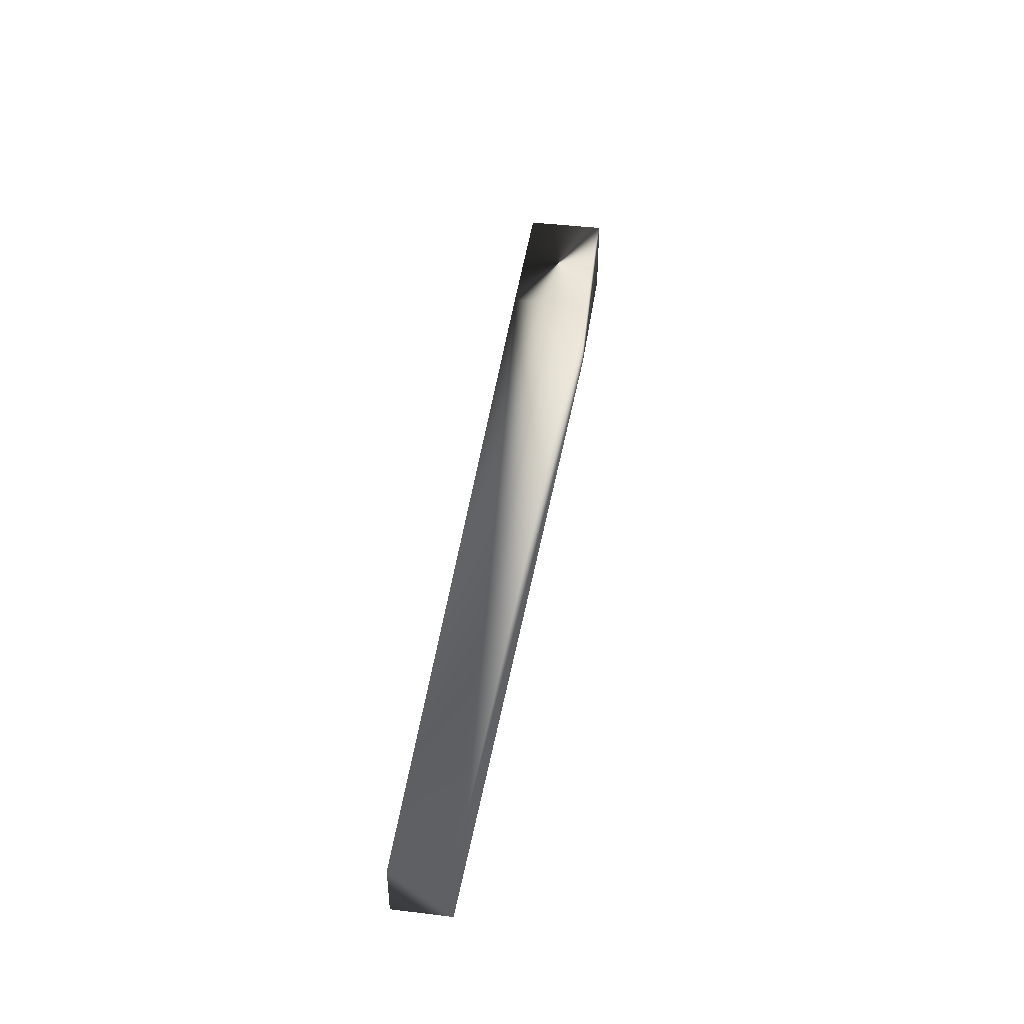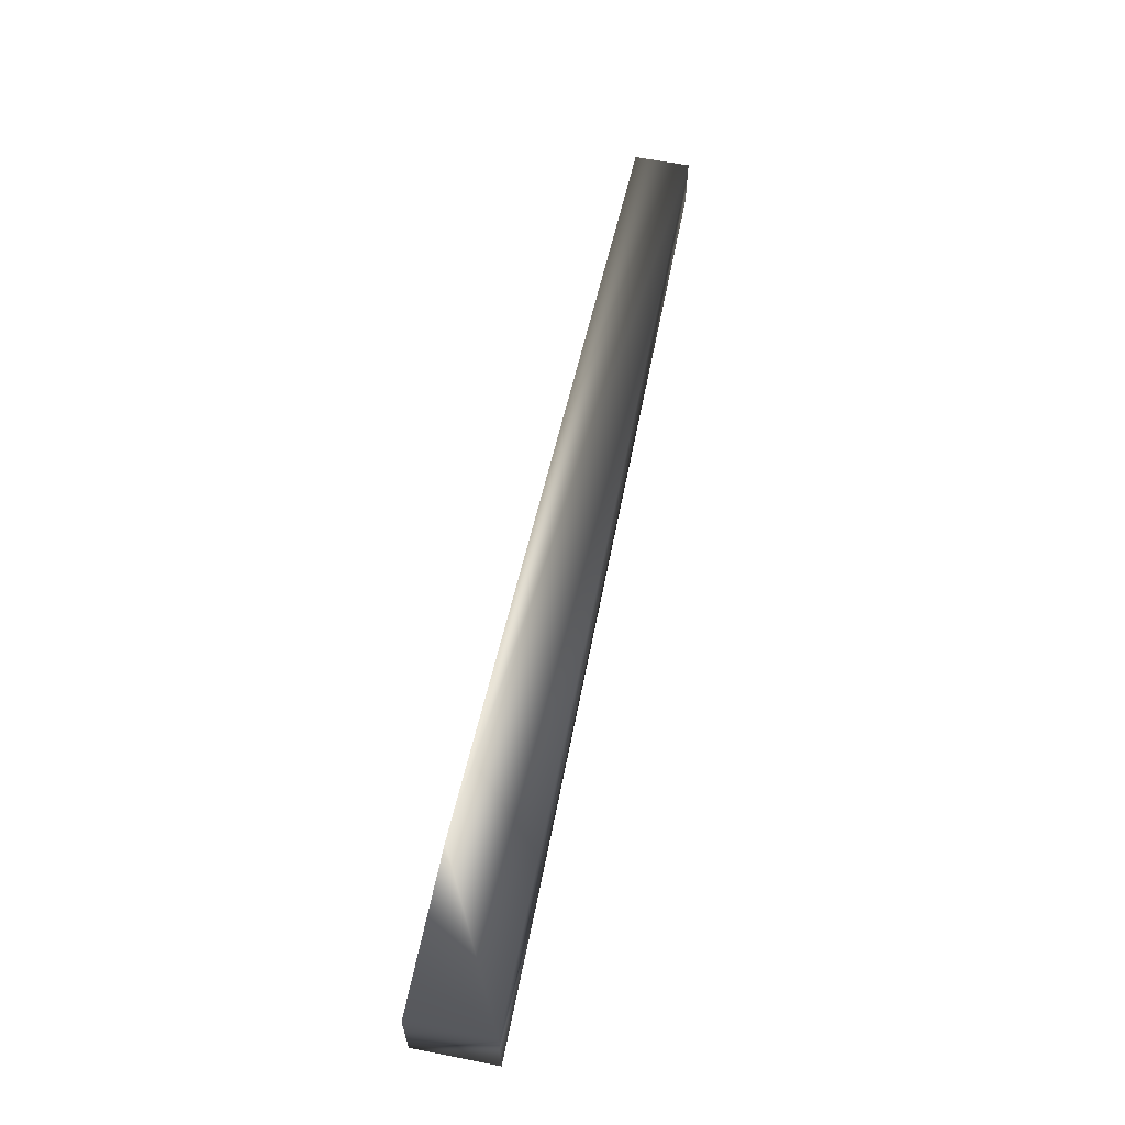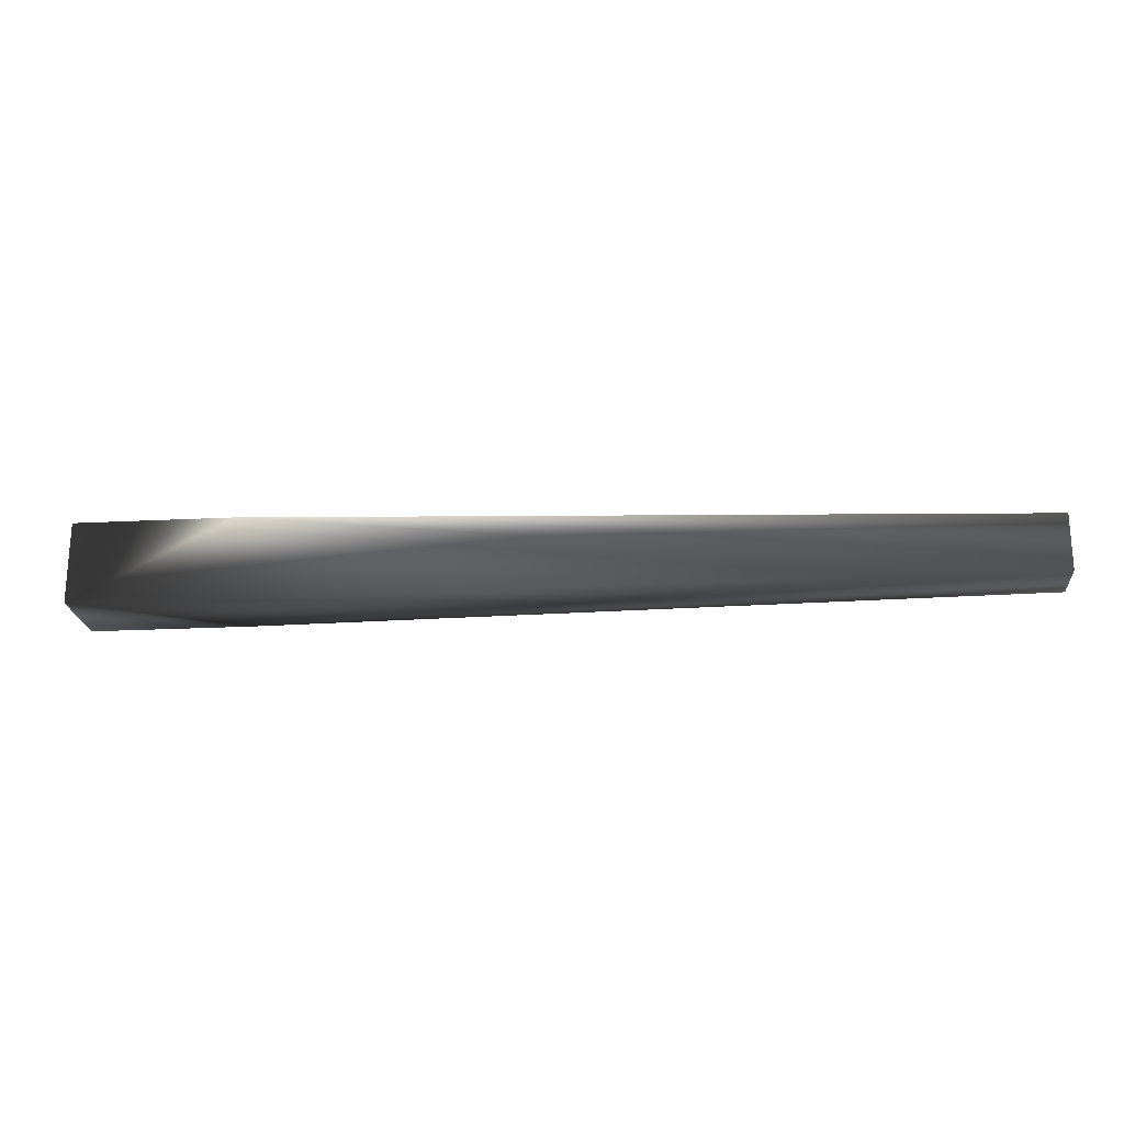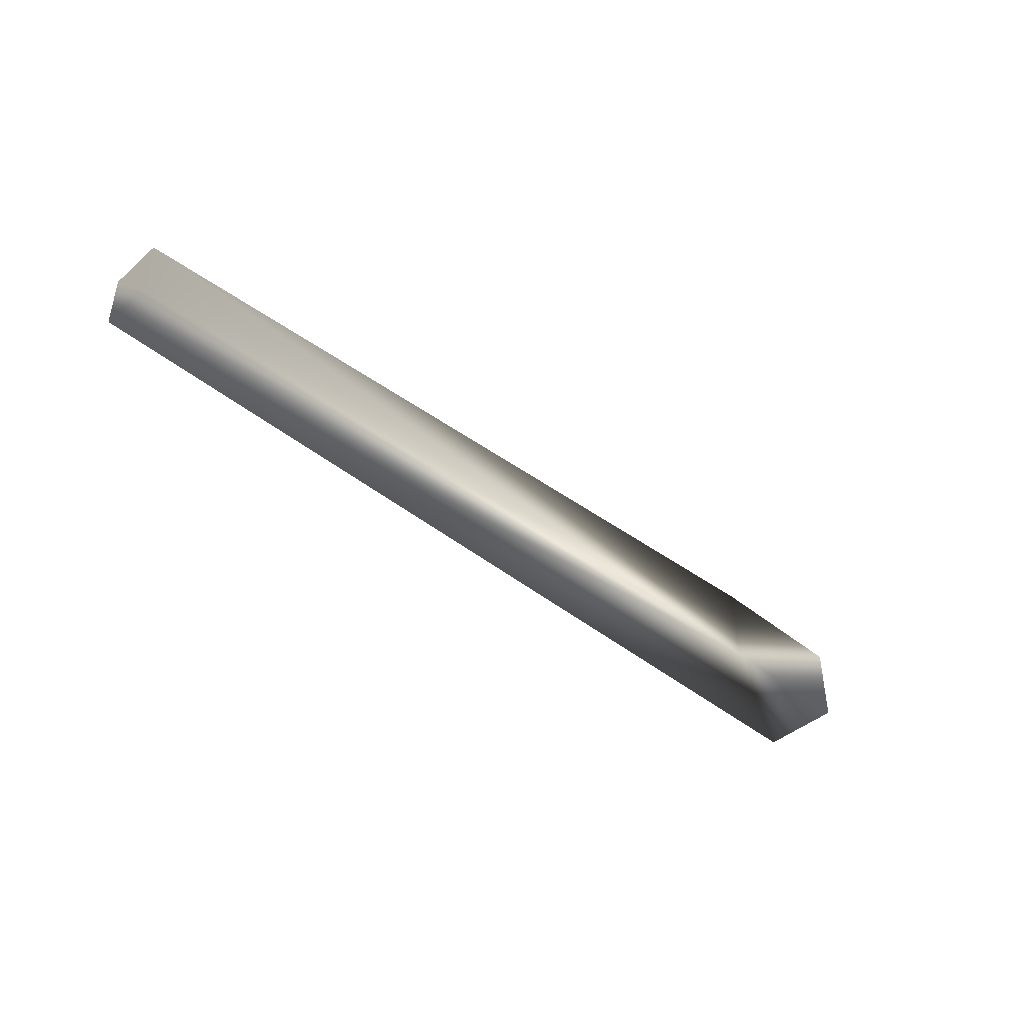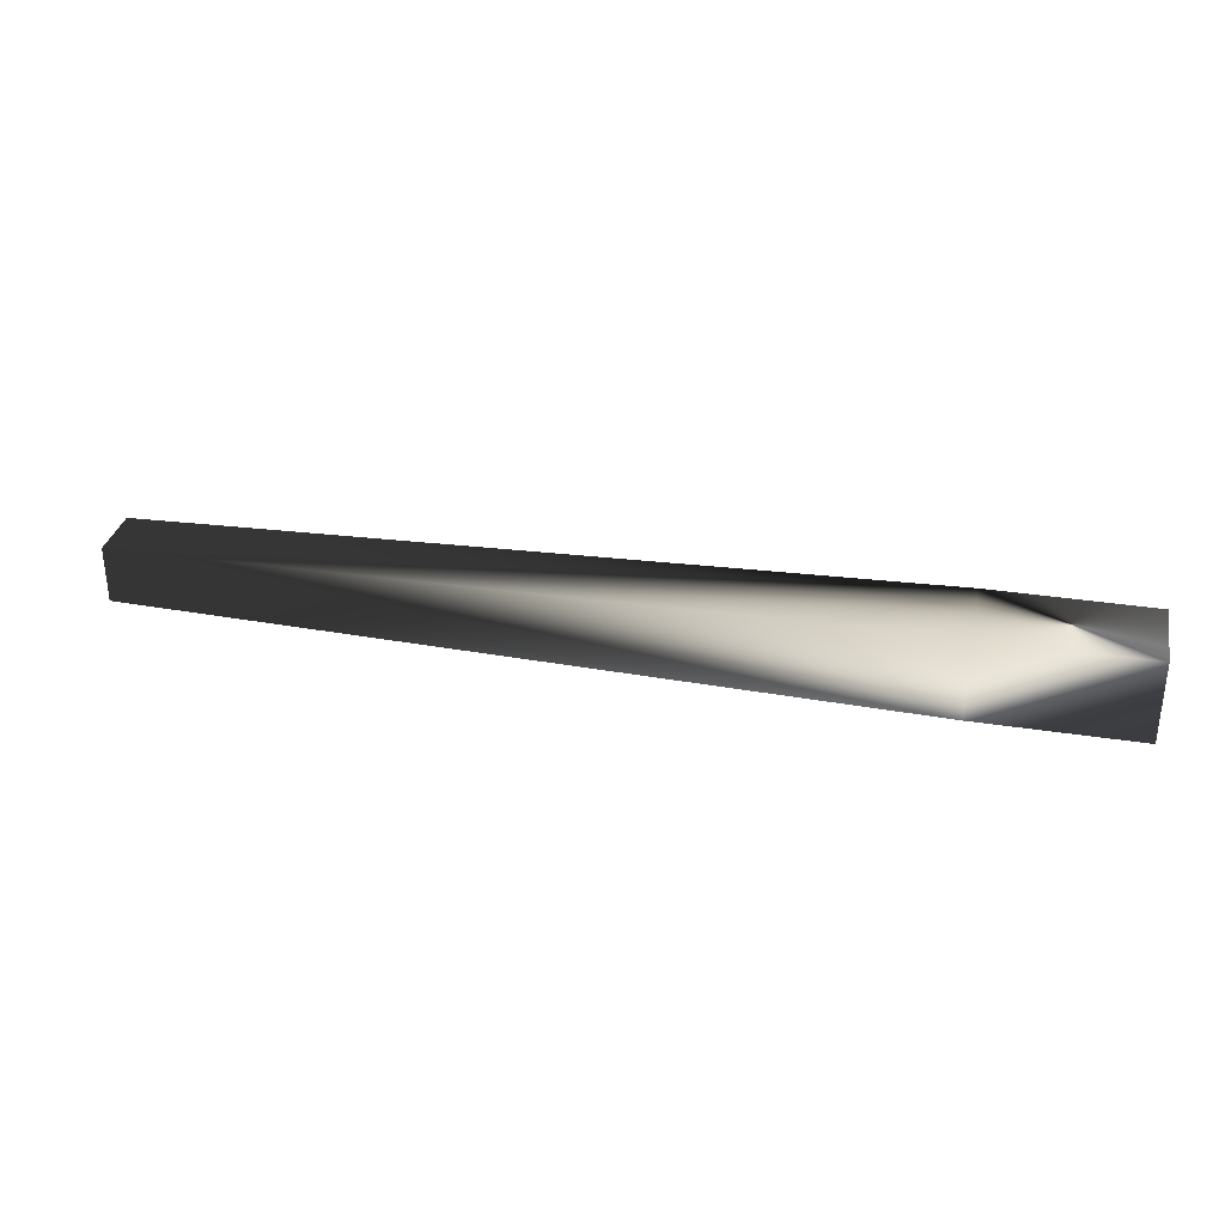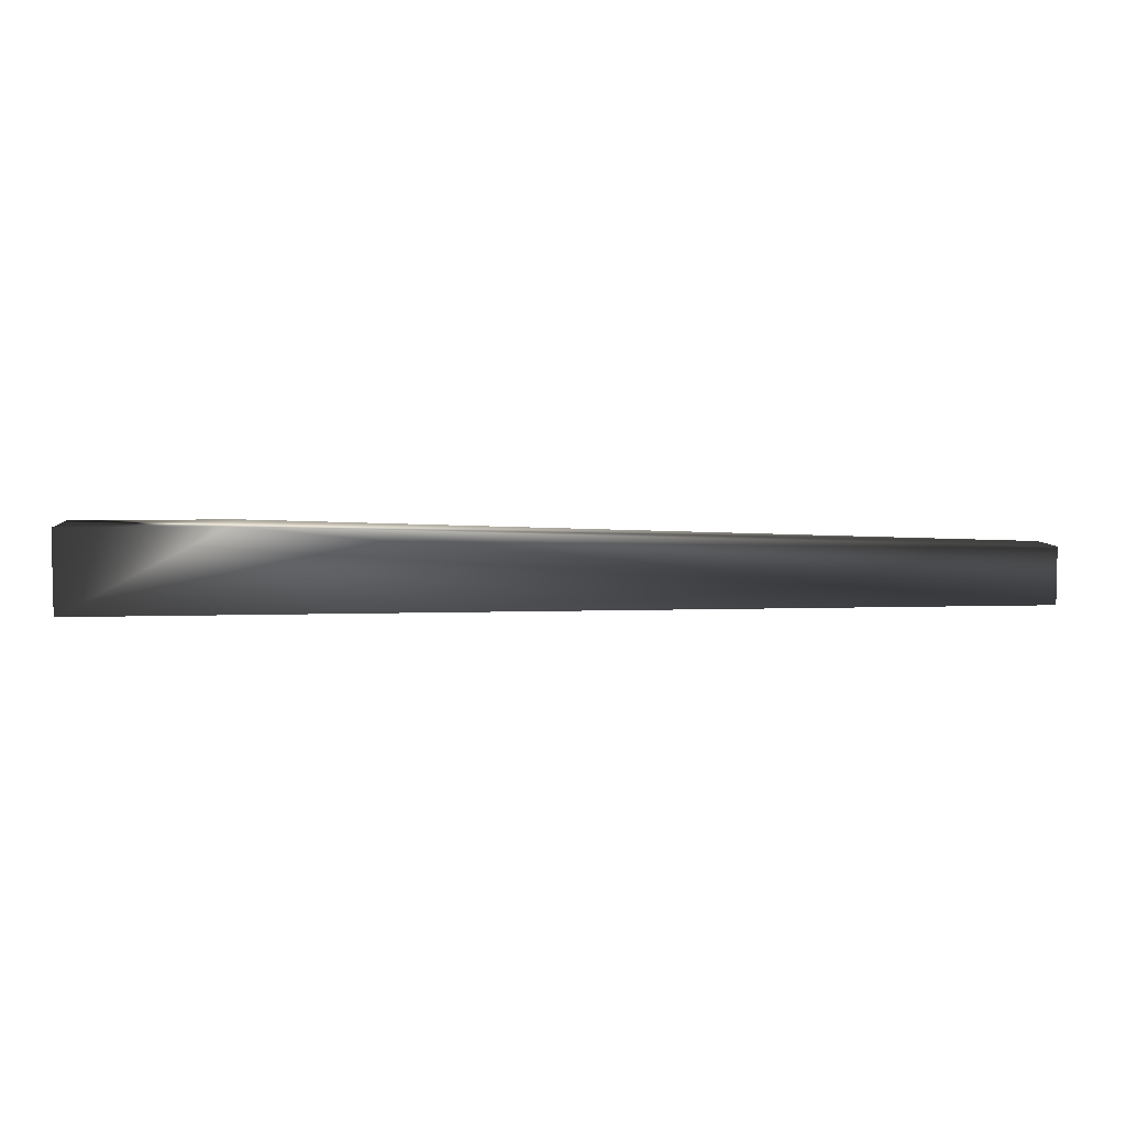
<metadata>
{"format":"obj","ext":"obj","renderer":"f3d","projection":"perspective","resolution":1024,"background":"white","views":[{"elev":43.7,"azim":-81.9,"up":"+Z"},{"elev":61.2,"azim":101.3,"up":"+Y"},{"elev":-21.5,"azim":-174.8,"up":"+Z"},{"elev":-42.8,"azim":-44.1,"up":"+Z"},{"elev":32.5,"azim":12.2,"up":"+Z"},{"elev":5.9,"azim":174.6,"up":"+Z"}]}
</metadata>
<code>
v 0 8 5.519
v 0 2.481 0
v 0 2.481 5.519
v 76.42 0 8
v 92 8 0
v 92 8 8
v 76.42 8 8
v 92 0 0
v 0 8 0
v 92 0 8
v 76.42 0 0
f 2 1 9
f 1 2 3
f 7 10 6
f 10 7 4
f 10 5 6
f 5 10 8
f 5 7 6
f 9 7 5
f 7 9 1
f 11 5 8
f 9 11 2
f 11 9 5
f 11 10 4
f 10 11 8
f 11 3 2
f 3 11 4
f 3 7 1
f 7 3 4

</code>
